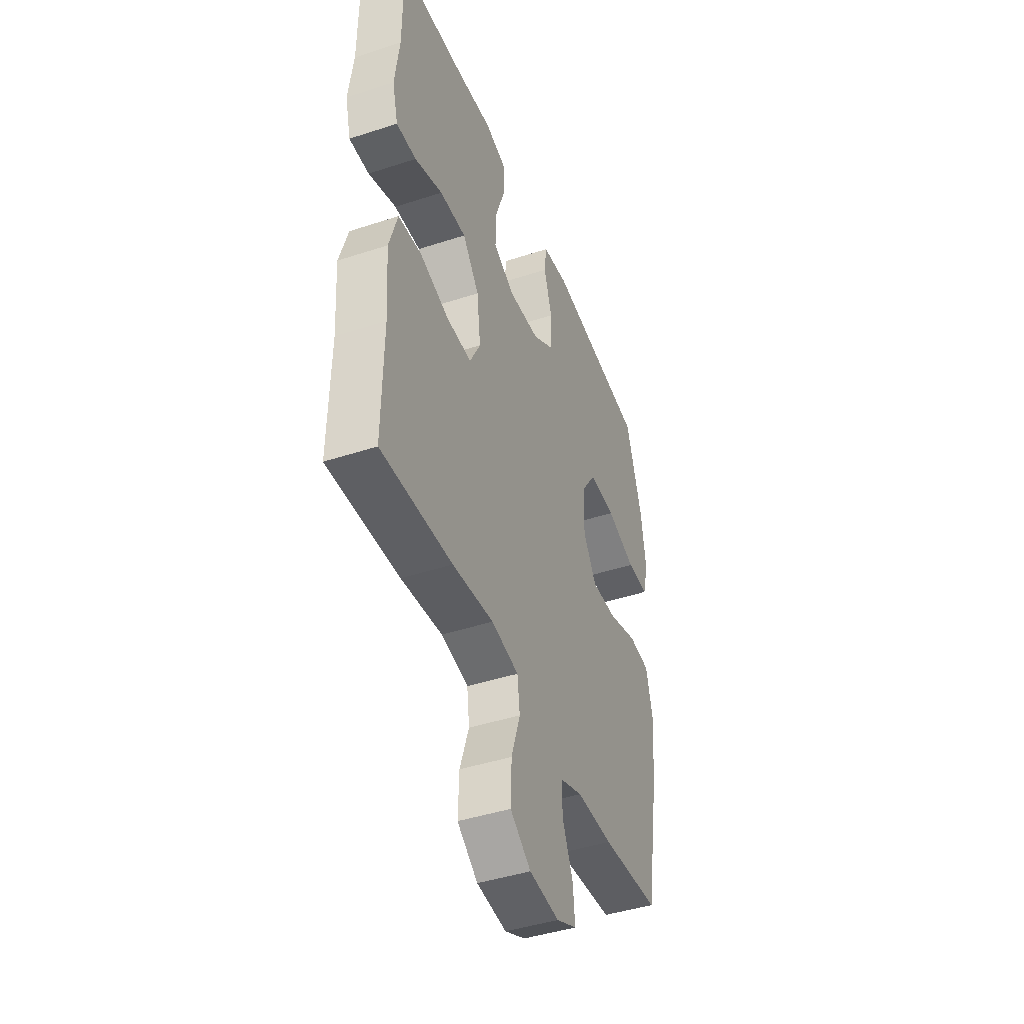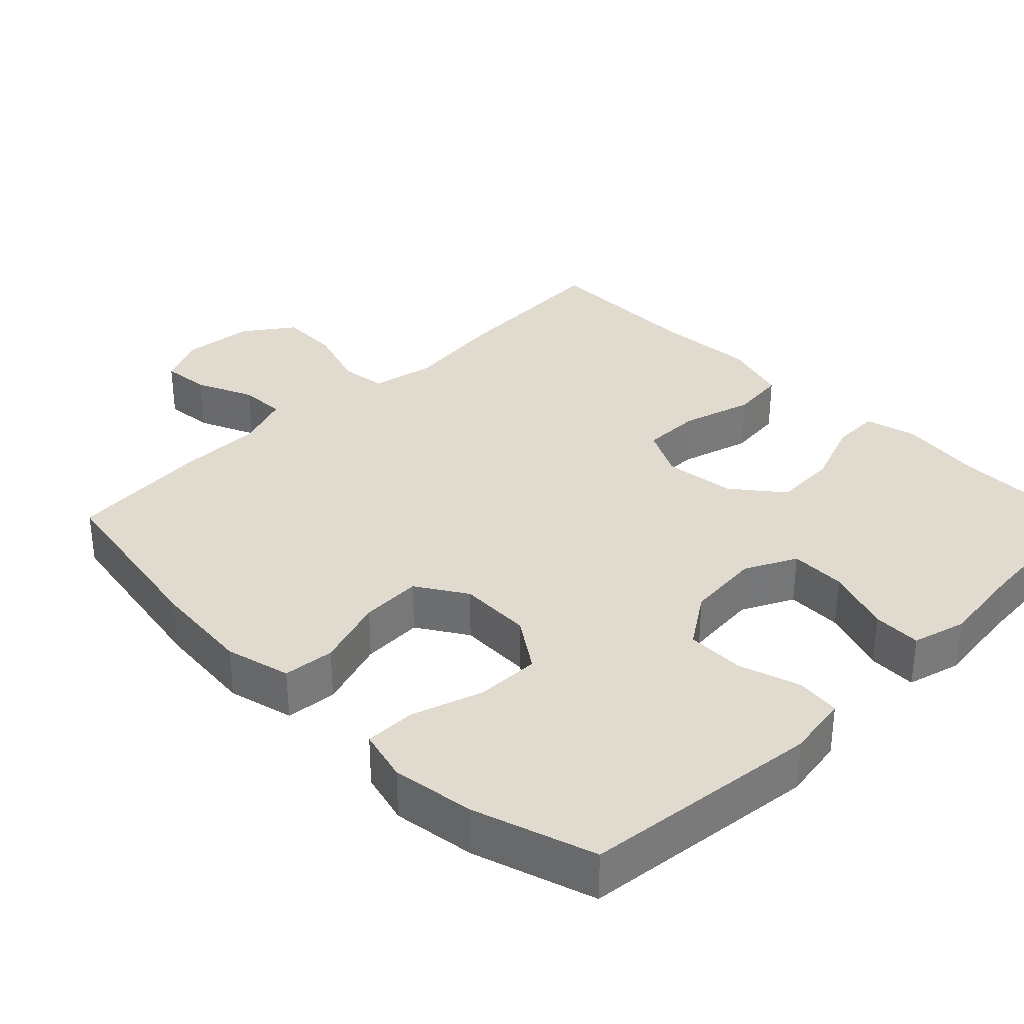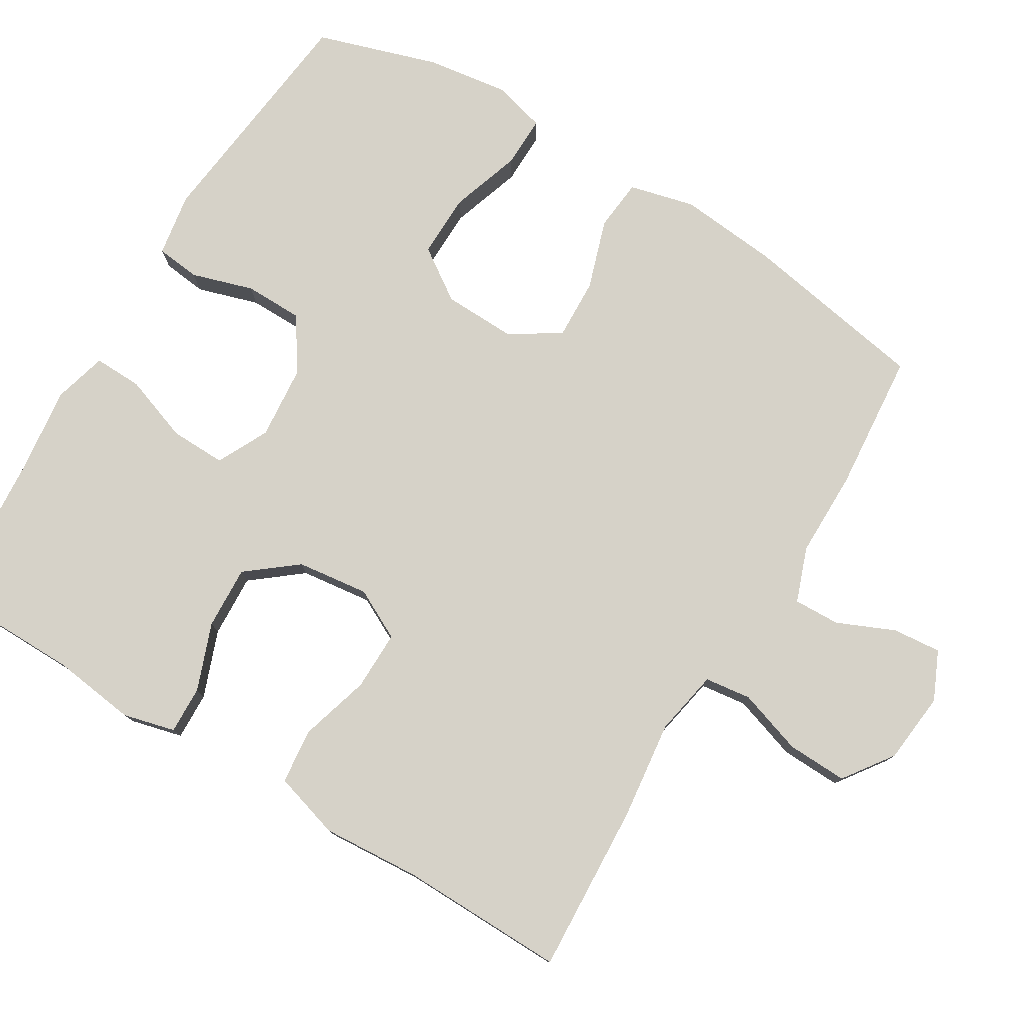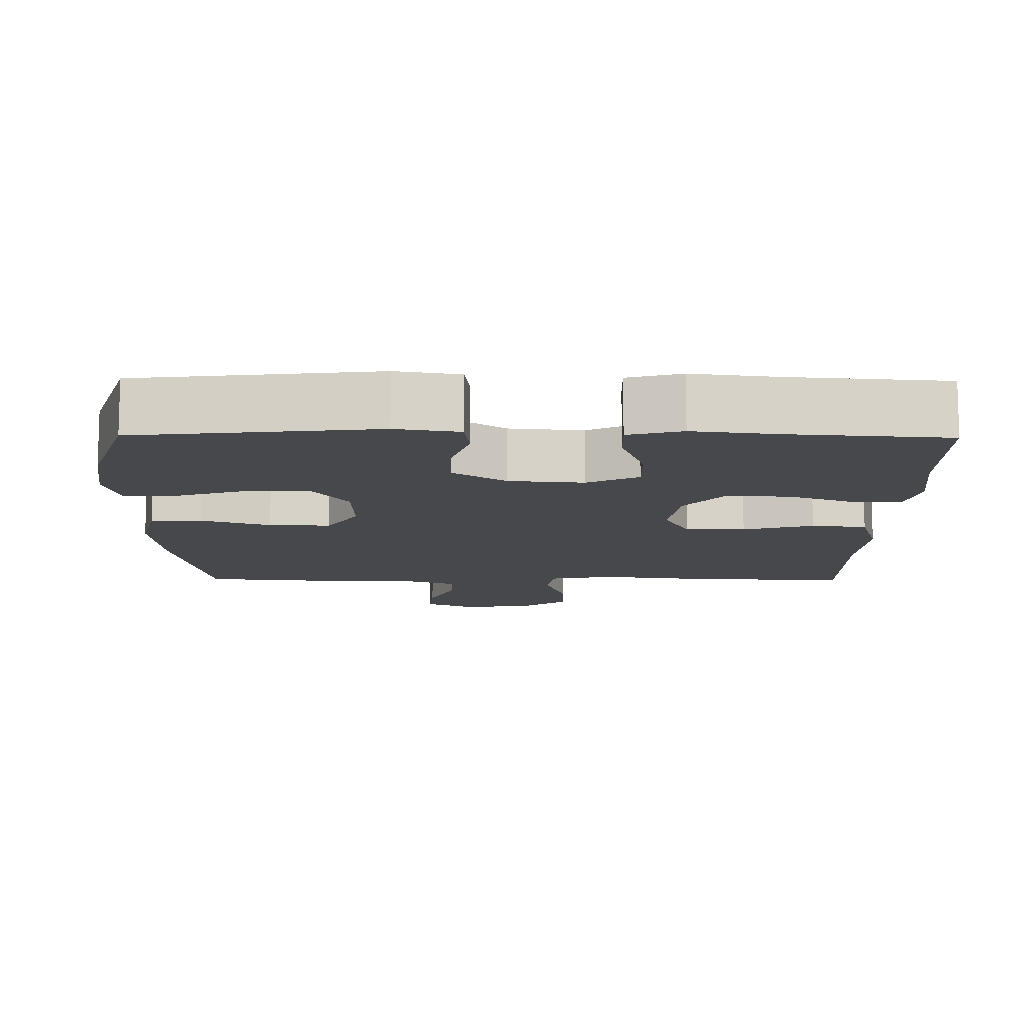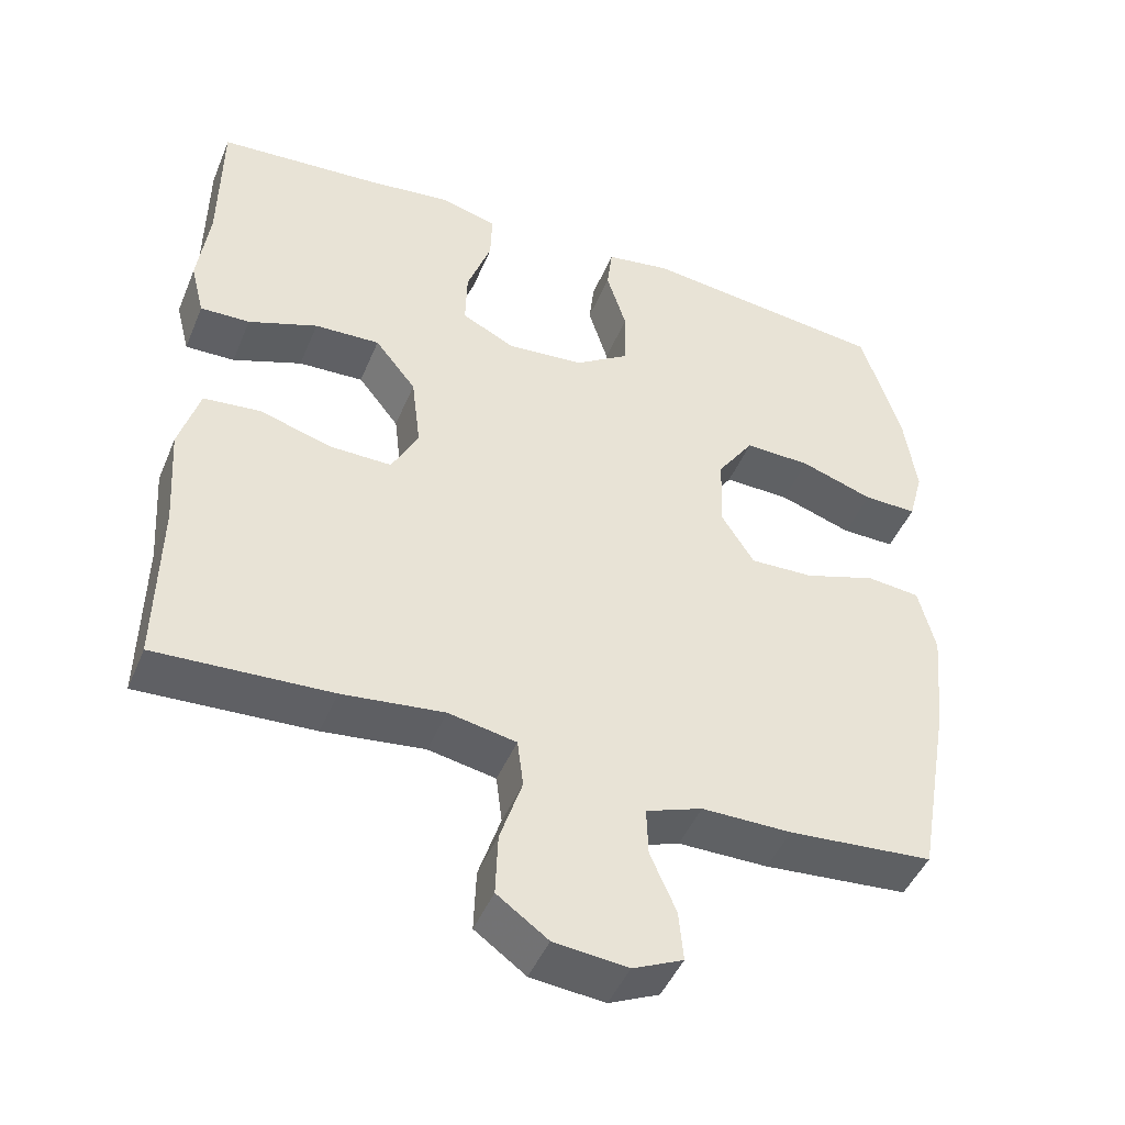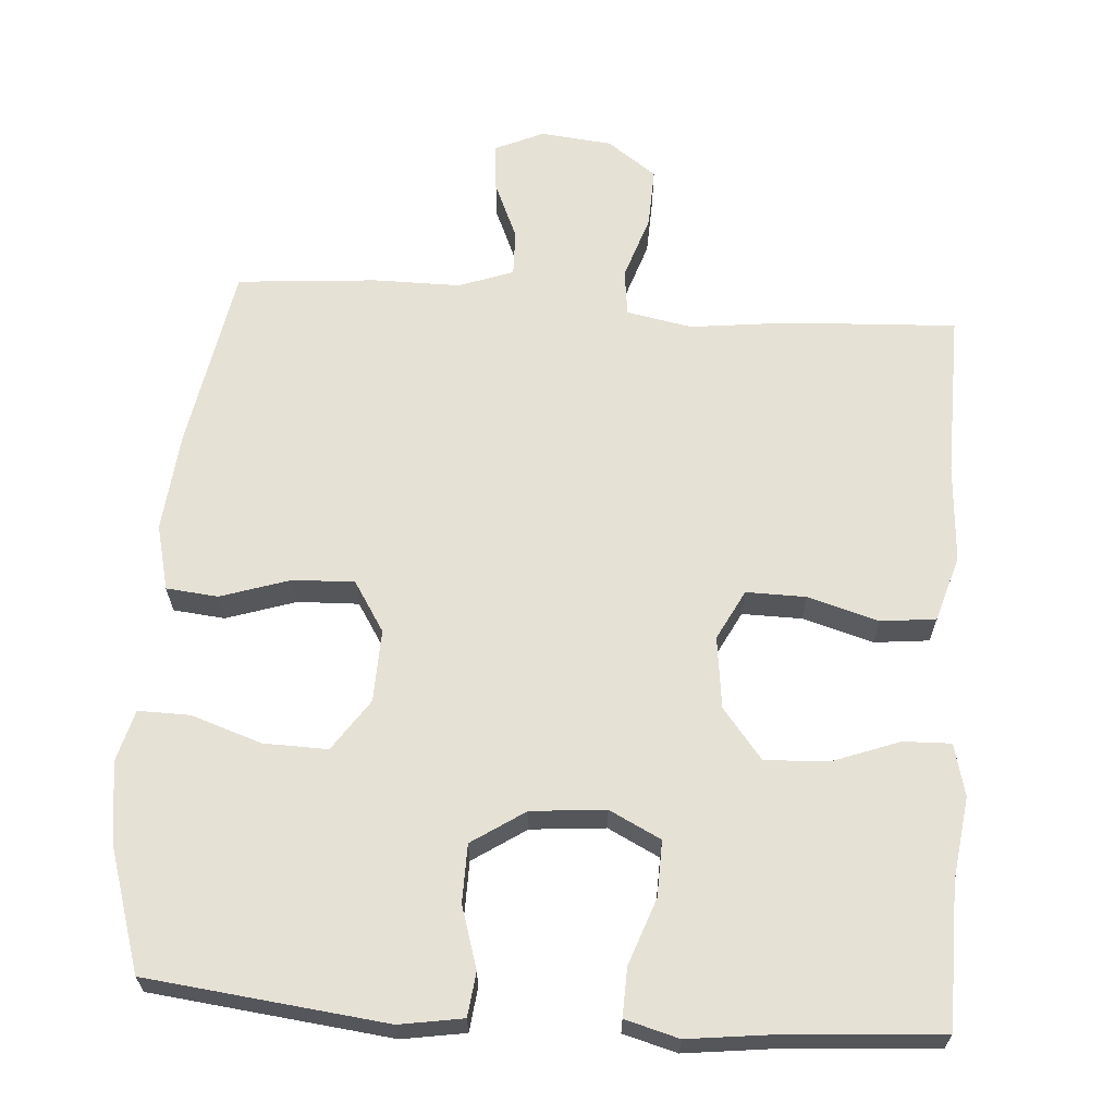
<metadata>
{"format":"obj","ext":"obj","renderer":"f3d","projection":"perspective","resolution":1024,"background":"white","views":[{"elev":-43.9,"azim":111.0,"up":"+Z"},{"elev":33.6,"azim":-44.9,"up":"+Y"},{"elev":77.9,"azim":121.1,"up":"+Y"},{"elev":-11.5,"azim":-0.7,"up":"+Y"},{"elev":-46.0,"azim":158.1,"up":"+Z"},{"elev":64.5,"azim":4.1,"up":"+Y"}]}
</metadata>
<code>
v -0.5 0.07 0.5
v -0.176 0.07 0.537
v -0.09 0.07 0.523
v -0.083 0.07 0.463
v -0.109 0.07 0.379
v -0.108 0.07 0.3
v -0.036 0.07 0.252
v 0.065 0.07 0.243
v 0.135 0.07 0.278
v 0.133 0.07 0.354
v 0.101 0.07 0.444
v 0.099 0.07 0.51
v 0.172 0.07 0.53
v 0.287 0.07 0.516
v 0.5 0.07 0.5
v 0.502 0.07 0.307
v 0.517 0.07 0.193
v 0.499 0.07 0.122
v 0.434 0.07 0.124
v 0.343 0.07 0.158
v 0.257 0.07 0.162
v 0.203 0.07 0.094
v 0.191 0.07 -0.004
v 0.226 0.07 -0.072
v 0.307 0.07 -0.071
v 0.403 0.07 -0.043
v 0.478 0.07 -0.051
v 0.505 0.07 -0.141
v 0.496 0.07 -0.276
v 0.5 0.07 -0.5
v 0.269 0.07 -0.488
v 0.135 0.07 -0.472
v 0.046 0.07 -0.489
v 0.038 0.07 -0.552
v 0.067 0.07 -0.64
v 0.07 0.07 -0.722
v 0.003 0.07 -0.77
v -0.094 0.07 -0.78
v -0.16 0.07 -0.75
v -0.154 0.07 -0.684
v -0.12 0.07 -0.606
v -0.118 0.07 -0.543
v -0.192 0.07 -0.516
v -0.31 0.07 -0.516
v -0.5 0.07 -0.5
v -0.545 0.07 -0.247
v -0.558 0.07 -0.112
v -0.536 0.07 -0.023
v -0.466 0.07 -0.016
v -0.371 0.07 -0.047
v -0.288 0.07 -0.05
v -0.245 0.07 0.018
v -0.248 0.07 0.117
v -0.296 0.07 0.187
v -0.383 0.07 0.185
v -0.479 0.07 0.153
v -0.549 0.07 0.152
v -0.568 0.07 0.223
v -0.552 0.07 0.336
v -0.5 0 0.5
v -0.176 0 0.537
v -0.09 0 0.523
v -0.083 0 0.463
v -0.109 0 0.379
v -0.108 0 0.3
v -0.036 0 0.252
v 0.065 0 0.243
v 0.135 0 0.278
v 0.133 0 0.354
v 0.101 0 0.444
v 0.099 0 0.51
v 0.172 0 0.53
v 0.287 0 0.516
v 0.5 0 0.5
v 0.502 0 0.307
v 0.517 0 0.193
v 0.499 0 0.122
v 0.434 0 0.124
v 0.343 0 0.158
v 0.257 0 0.162
v 0.203 0 0.094
v 0.191 0 -0.004
v 0.226 0 -0.072
v 0.307 0 -0.071
v 0.403 0 -0.043
v 0.478 0 -0.051
v 0.505 0 -0.141
v 0.496 0 -0.276
v 0.5 0 -0.5
v 0.269 0 -0.488
v 0.135 0 -0.472
v 0.046 0 -0.489
v 0.038 0 -0.552
v 0.067 0 -0.64
v 0.07 0 -0.722
v 0.003 0 -0.77
v -0.094 0 -0.78
v -0.16 0 -0.75
v -0.154 0 -0.684
v -0.12 0 -0.606
v -0.118 0 -0.543
v -0.192 0 -0.516
v -0.31 0 -0.516
v -0.5 0 -0.5
v -0.545 0 -0.247
v -0.558 0 -0.112
v -0.536 0 -0.023
v -0.466 0 -0.016
v -0.371 0 -0.047
v -0.288 0 -0.05
v -0.245 0 0.018
v -0.248 0 0.117
v -0.296 0 0.187
v -0.383 0 0.185
v -0.479 0 0.153
v -0.549 0 0.152
v -0.568 0 0.223
v -0.552 0 0.336
f 3 4 5
f 2 3 5
f 1 2 5
f 59 1 5
f 58 59 5
f 57 58 5
f 56 57 5
f 55 56 5
f 54 55 5 6
f 53 54 6 7
f 52 53 7 8
f 51 52 8 9
f 48 49 50
f 47 48 50
f 46 47 50
f 45 46 50
f 44 45 50
f 43 44 50
f 42 43 50 51
f 39 40 41
f 38 39 41
f 37 38 41
f 36 37 41
f 35 36 41
f 34 35 41
f 33 34 41 42
f 29 30 31 32
f 29 32 33
f 28 29 33
f 27 28 33
f 26 27 33
f 25 26 33
f 24 25 33 42
f 18 19 20
f 17 18 20
f 16 17 20
f 16 20 21
f 15 16 21
f 14 15 21
f 13 14 21
f 12 13 21
f 11 12 21
f 10 11 21
f 9 10 21 22
f 23 24 42 51
f 9 22 23 51
f 64 63 62
f 64 62 61
f 64 61 60
f 64 60 118
f 64 118 117
f 64 117 116
f 64 116 115
f 64 115 114
f 65 64 114 113
f 66 65 113 112
f 67 66 112 111
f 68 67 111 110
f 109 108 107
f 109 107 106
f 109 106 105
f 109 105 104
f 109 104 103
f 109 103 102
f 110 109 102 101
f 100 99 98
f 100 98 97
f 100 97 96
f 100 96 95
f 100 95 94
f 100 94 93
f 101 100 93 92
f 91 90 89 88
f 92 91 88
f 92 88 87
f 92 87 86
f 92 86 85
f 92 85 84
f 101 92 84 83
f 79 78 77
f 79 77 76
f 79 76 75
f 80 79 75
f 80 75 74
f 80 74 73
f 80 73 72
f 80 72 71
f 80 71 70
f 80 70 69
f 81 80 69 68
f 110 101 83 82
f 110 82 81 68
f 1 60 61 2
f 2 61 62 3
f 3 62 63 4
f 4 63 64 5
f 5 64 65 6
f 6 65 66 7
f 7 66 67 8
f 8 67 68 9
f 9 68 69 10
f 10 69 70 11
f 11 70 71 12
f 12 71 72 13
f 13 72 73 14
f 14 73 74 15
f 15 74 75 16
f 16 75 76 17
f 17 76 77 18
f 18 77 78 19
f 19 78 79 20
f 20 79 80 21
f 21 80 81 22
f 22 81 82 23
f 23 82 83 24
f 24 83 84 25
f 25 84 85 26
f 26 85 86 27
f 27 86 87 28
f 28 87 88 29
f 29 88 89 30
f 30 89 90 31
f 31 90 91 32
f 32 91 92 33
f 33 92 93 34
f 34 93 94 35
f 35 94 95 36
f 36 95 96 37
f 37 96 97 38
f 38 97 98 39
f 39 98 99 40
f 40 99 100 41
f 41 100 101 42
f 42 101 102 43
f 43 102 103 44
f 44 103 104 45
f 45 104 105 46
f 46 105 106 47
f 47 106 107 48
f 48 107 108 49
f 49 108 109 50
f 50 109 110 51
f 51 110 111 52
f 52 111 112 53
f 53 112 113 54
f 54 113 114 55
f 55 114 115 56
f 56 115 116 57
f 57 116 117 58
f 58 117 118 59
f 59 118 60 1

</code>
